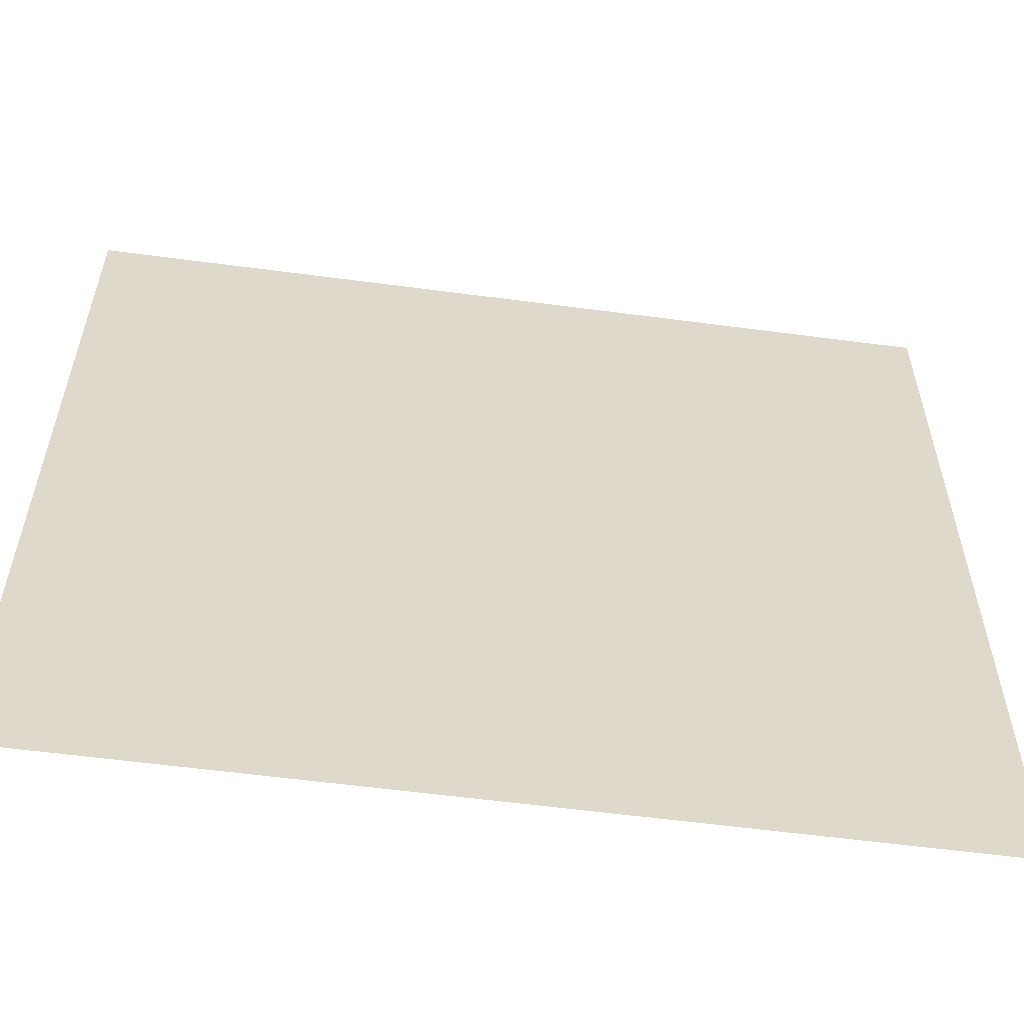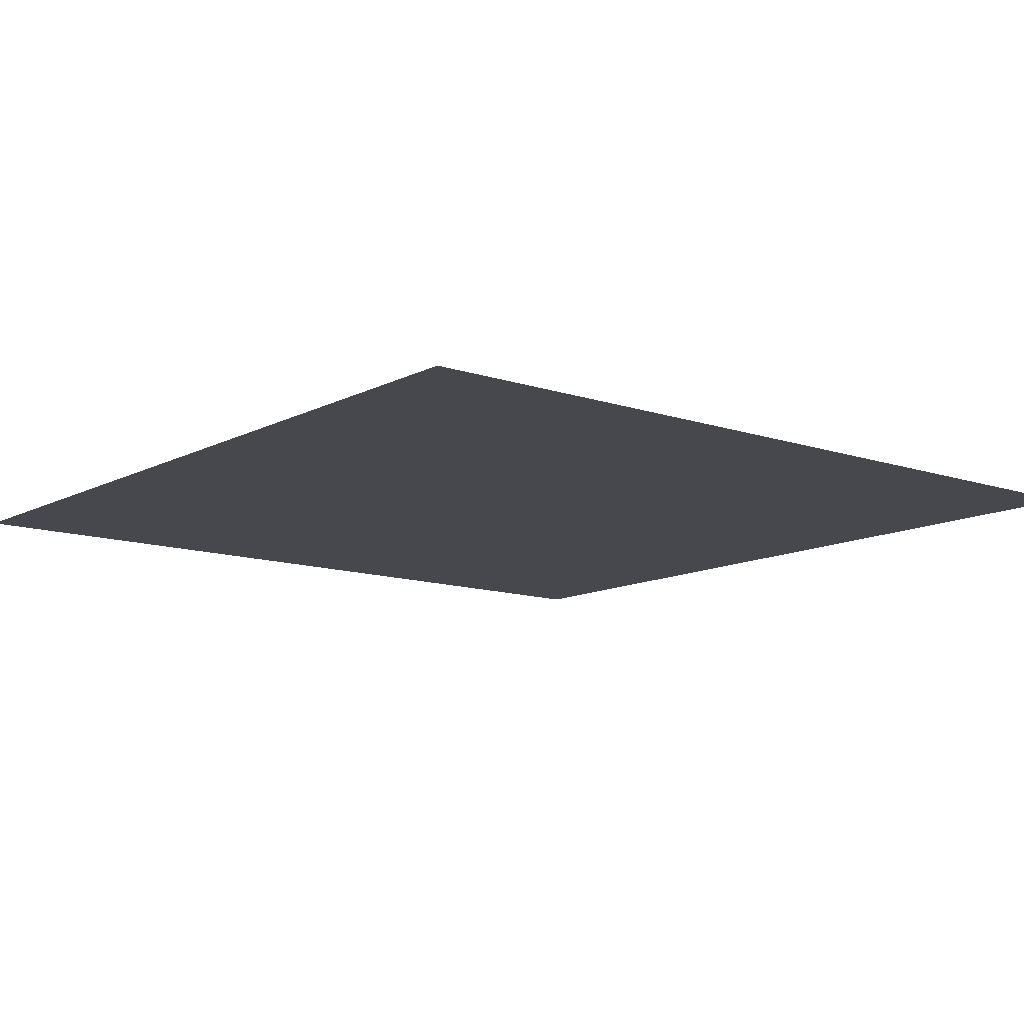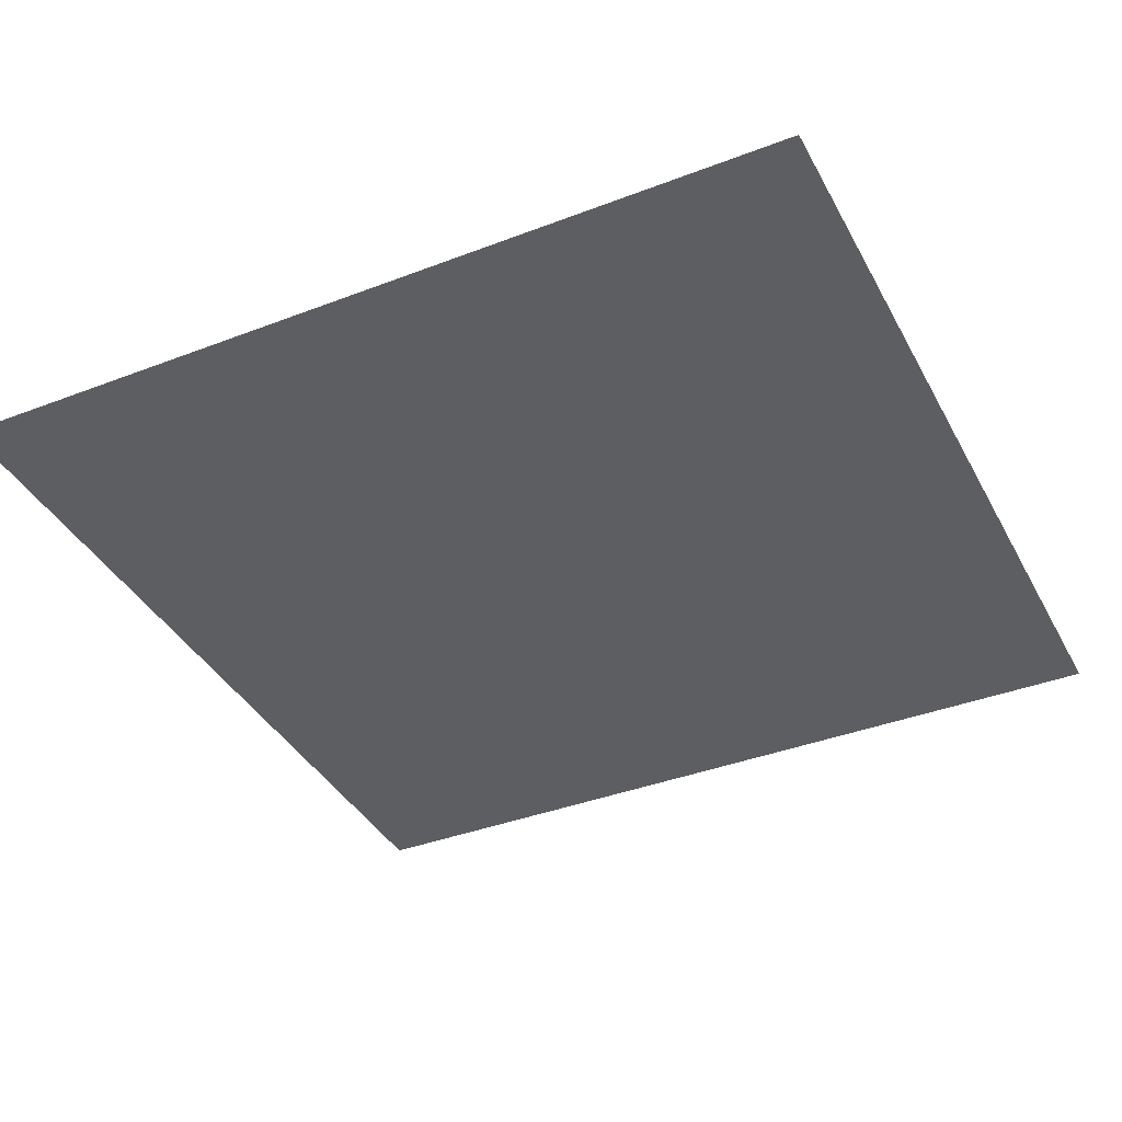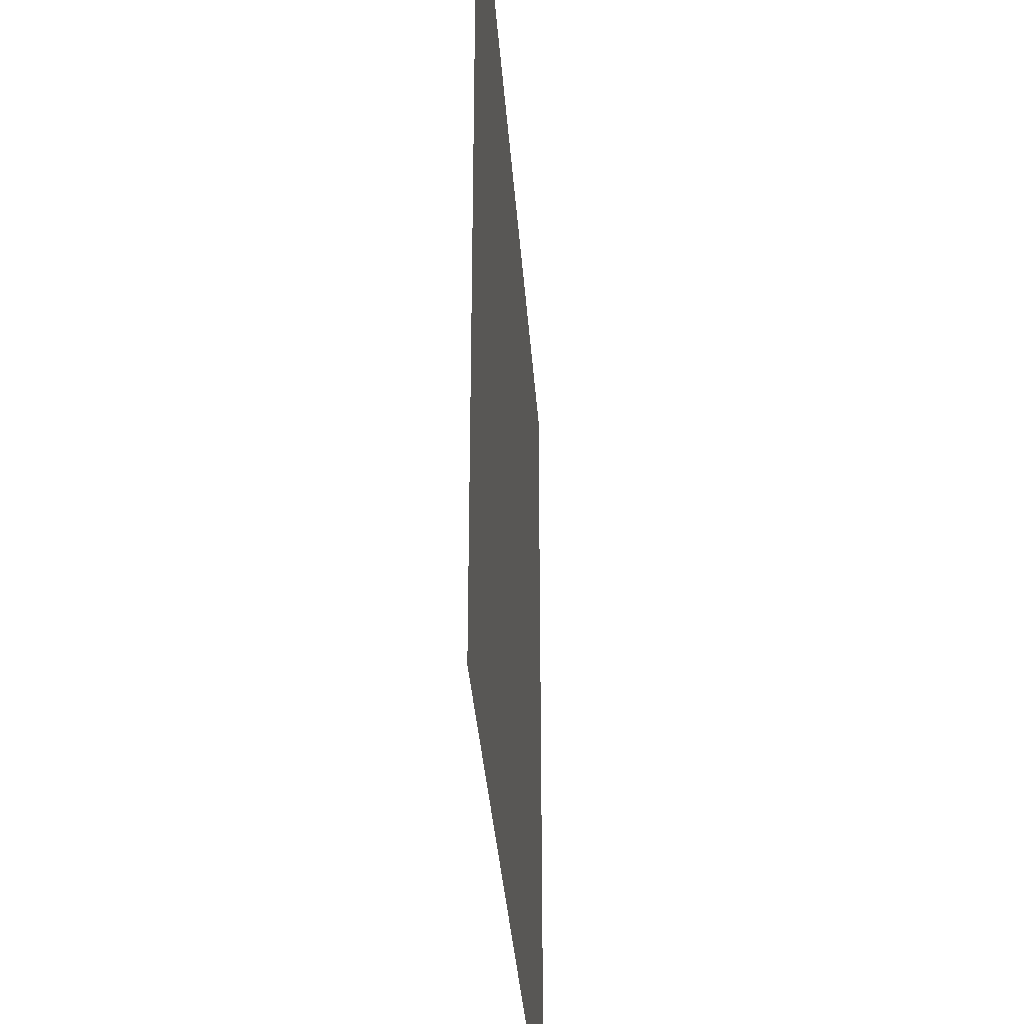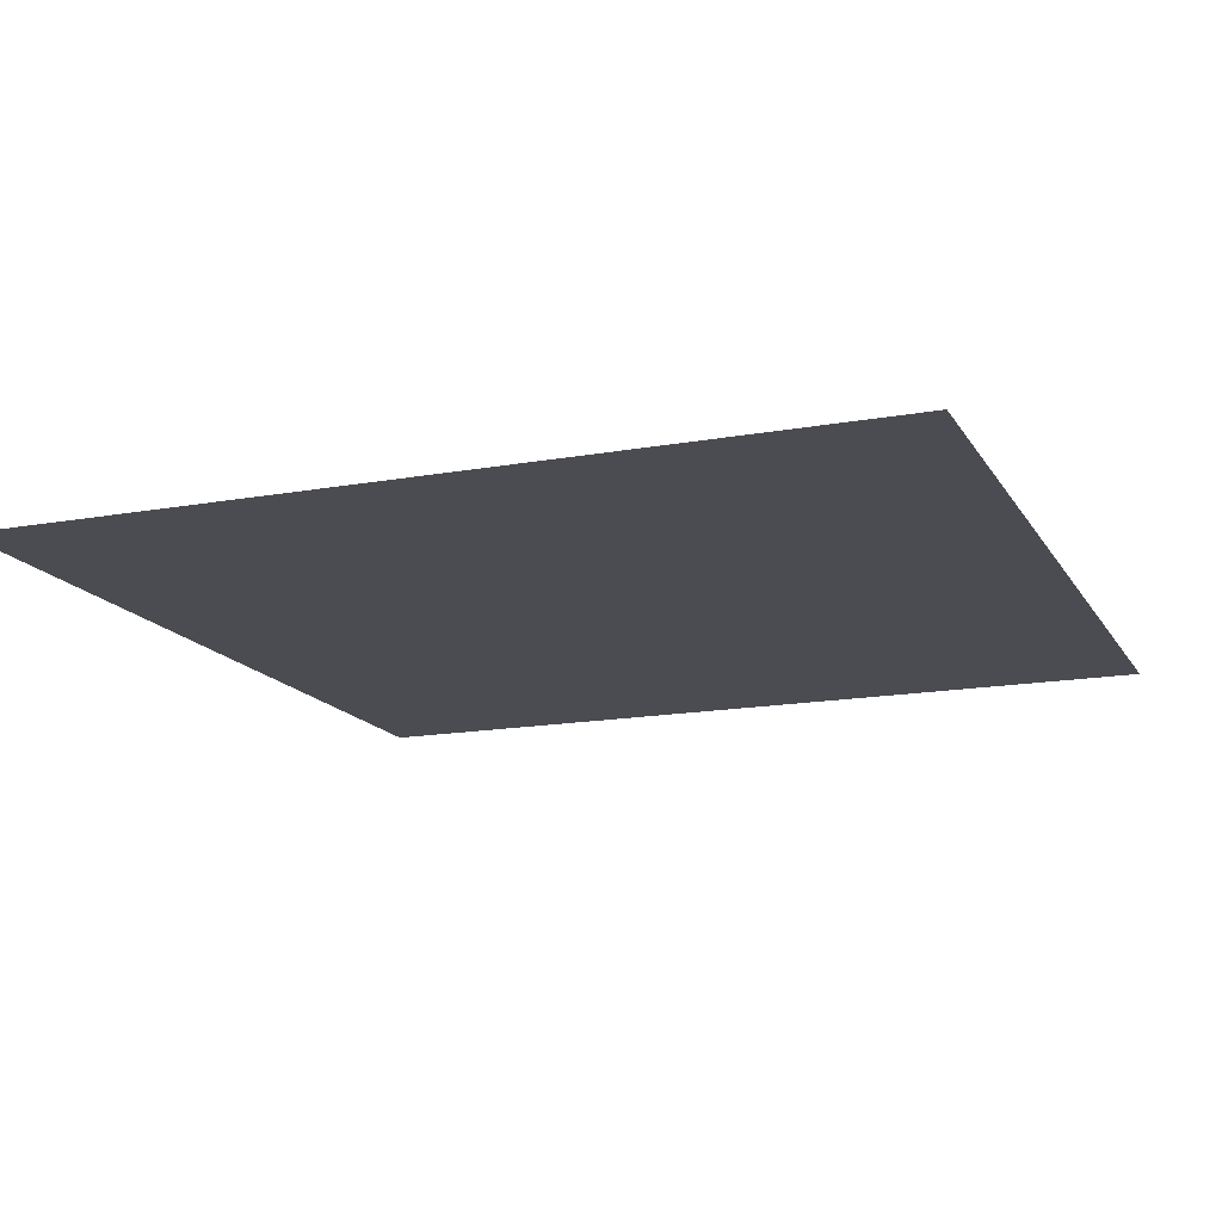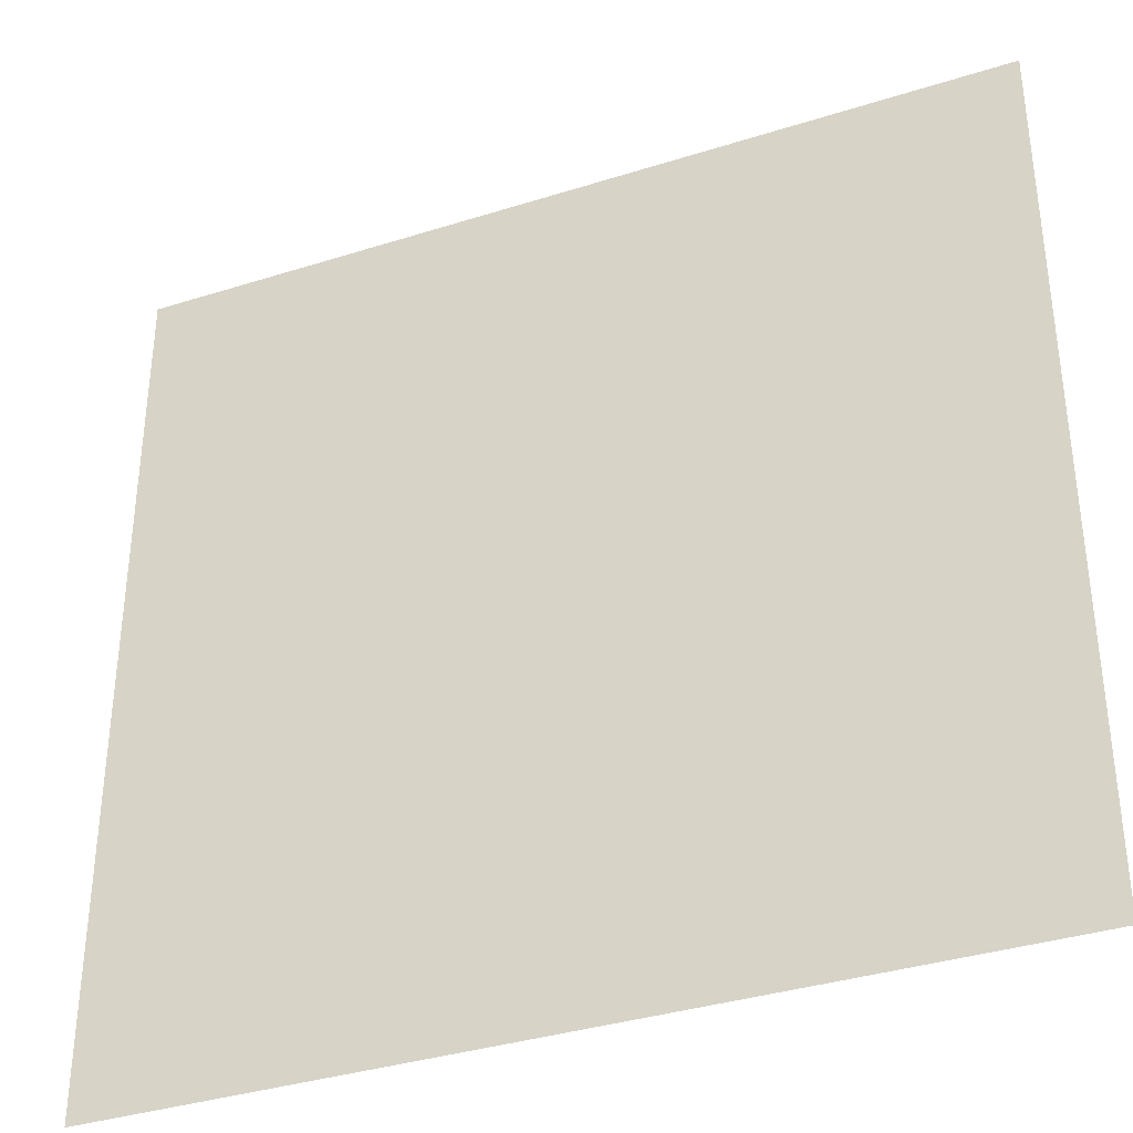
<metadata>
{"format":"obj","ext":"obj","renderer":"f3d","projection":"perspective","resolution":1024,"background":"white","views":[{"elev":-58.2,"azim":172.2,"up":"+Y"},{"elev":-11.9,"azim":-39.0,"up":"+Z"},{"elev":-38.6,"azim":25.8,"up":"+Z"},{"elev":-35.1,"azim":-85.9,"up":"+Y"},{"elev":-15.5,"azim":-159.0,"up":"+Z"},{"elev":-36.2,"azim":-157.5,"up":"+Y"}]}
</metadata>
<code>
v -7 -1 0
v -8 -1 0
v -8 0 0
v -7 0 0
v -8 -1 0
v -9 -1 0
v -9 0 0
v -8 0 0
v -7 -2 0
v -8 -2 0
v -8 -1 0
v -7 -1 0
v -8 -2 0
v -9 -2 0
v -9 -1 0
v -8 -1 0
g Mazmorra_mesh_0005
f 1 2 3 4
f 5 6 7 8
f 9 10 11 12
f 13 14 15 16

</code>
